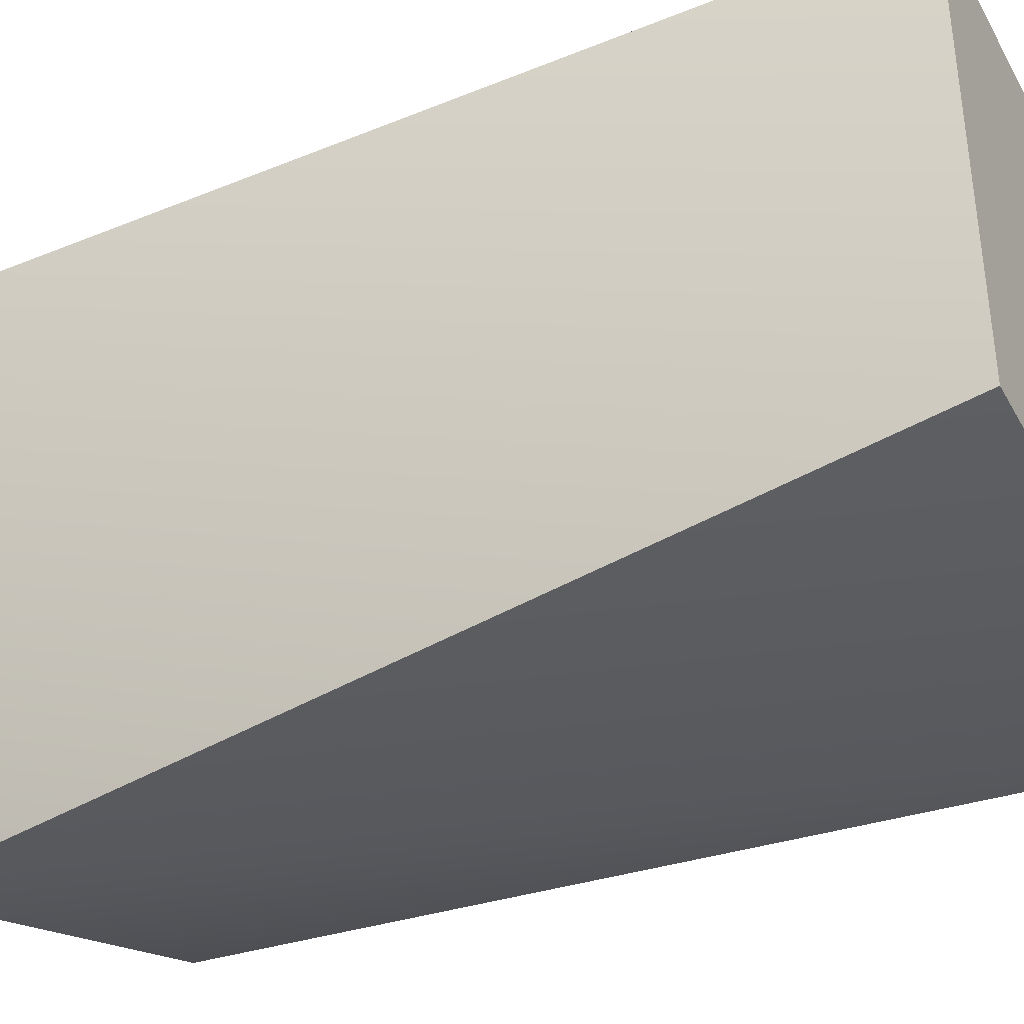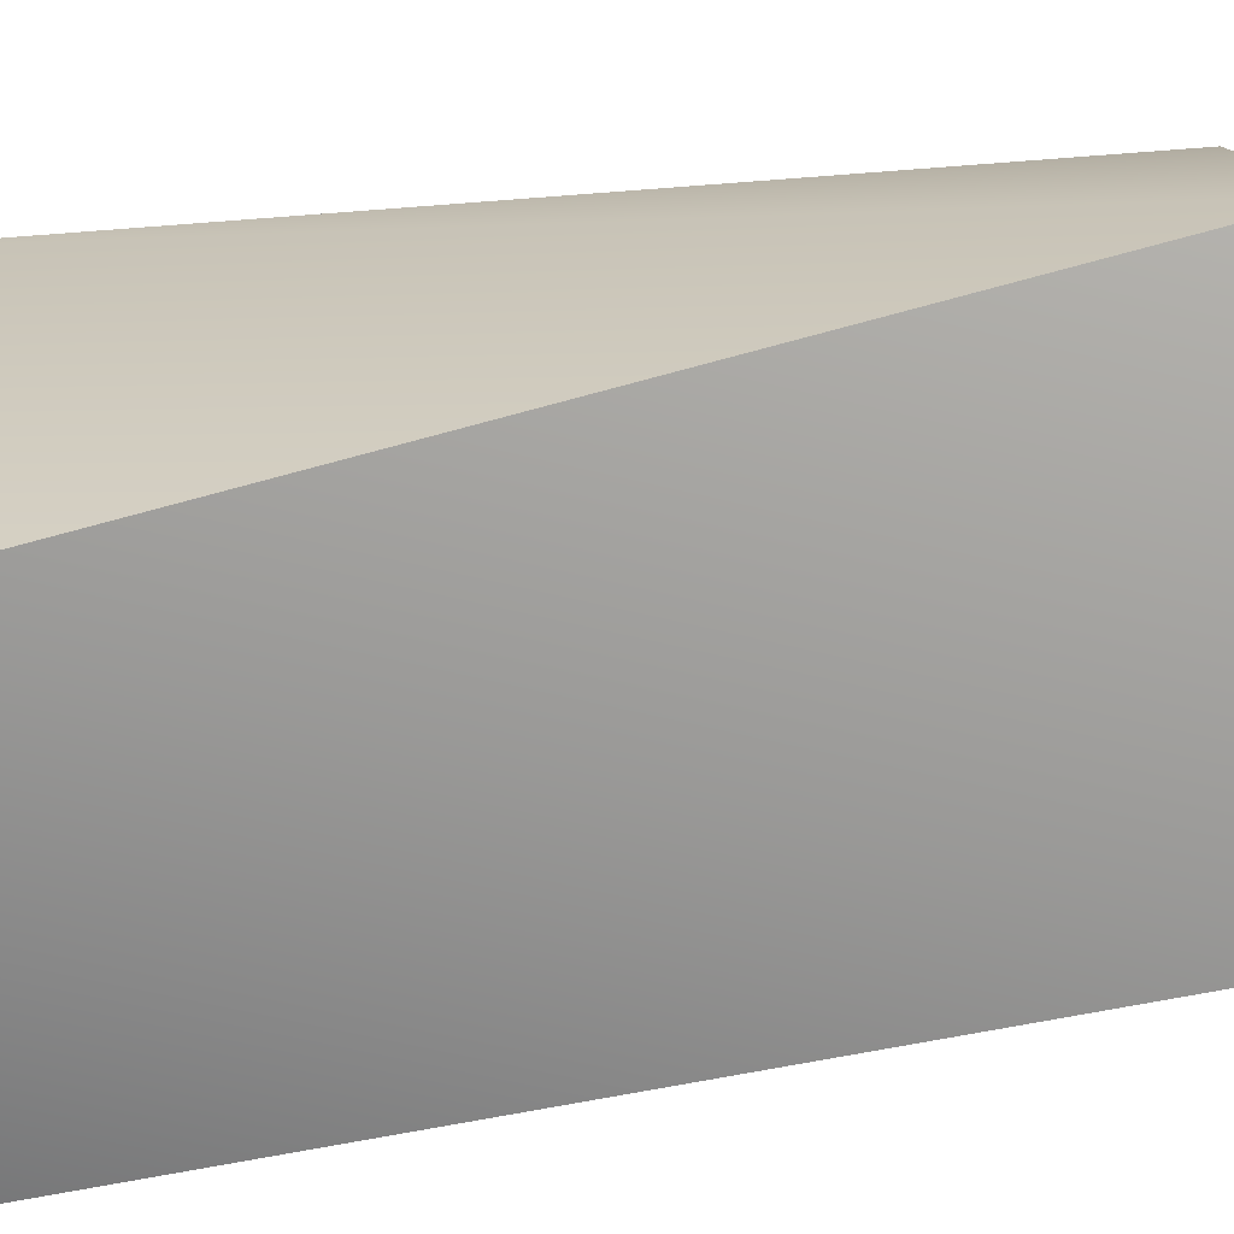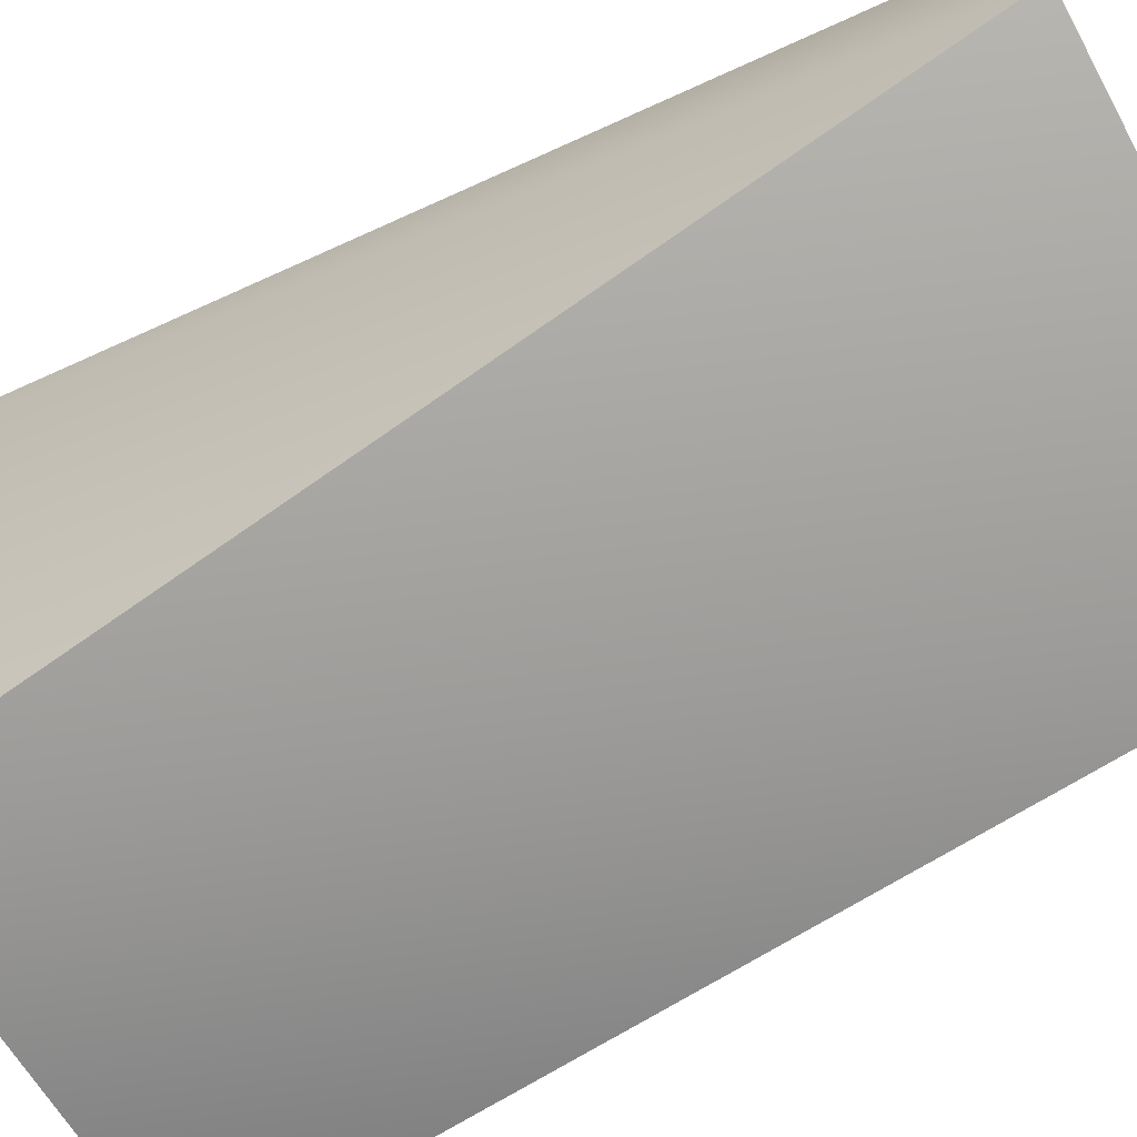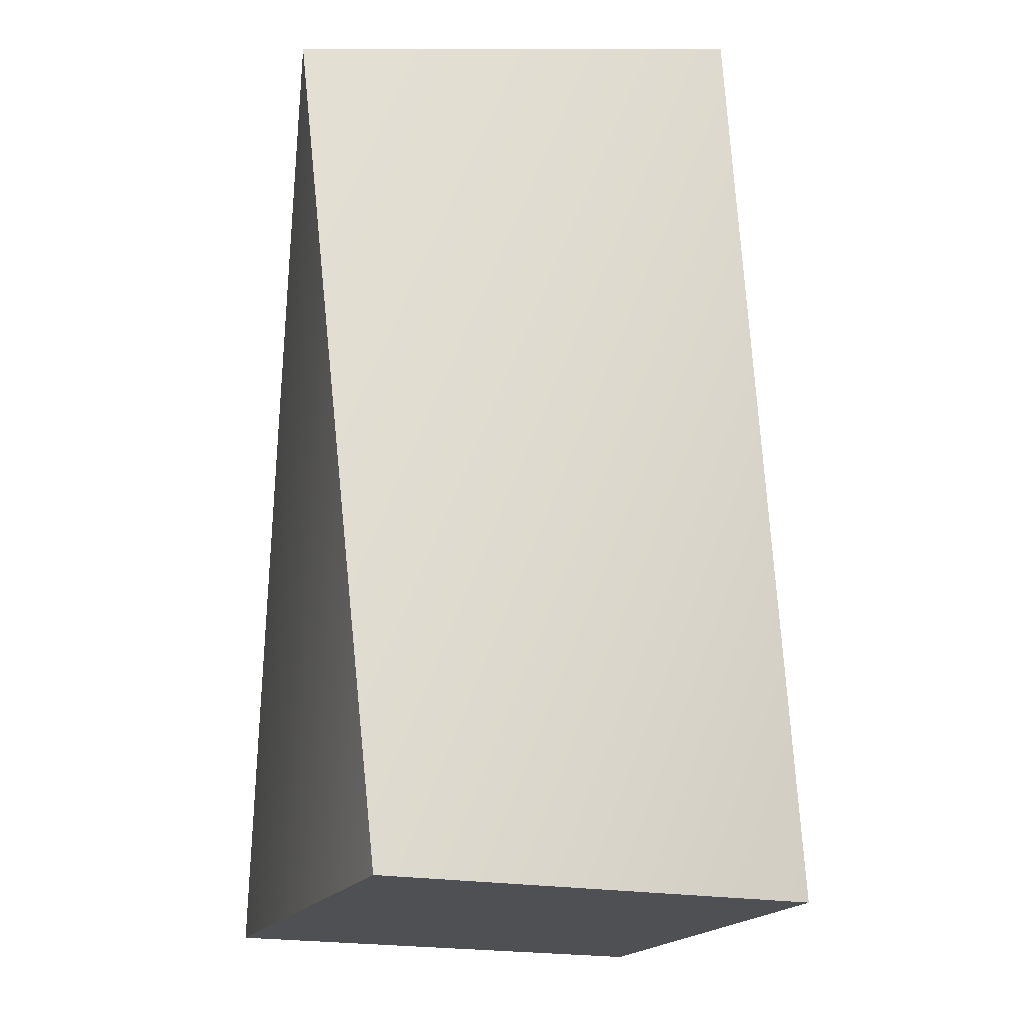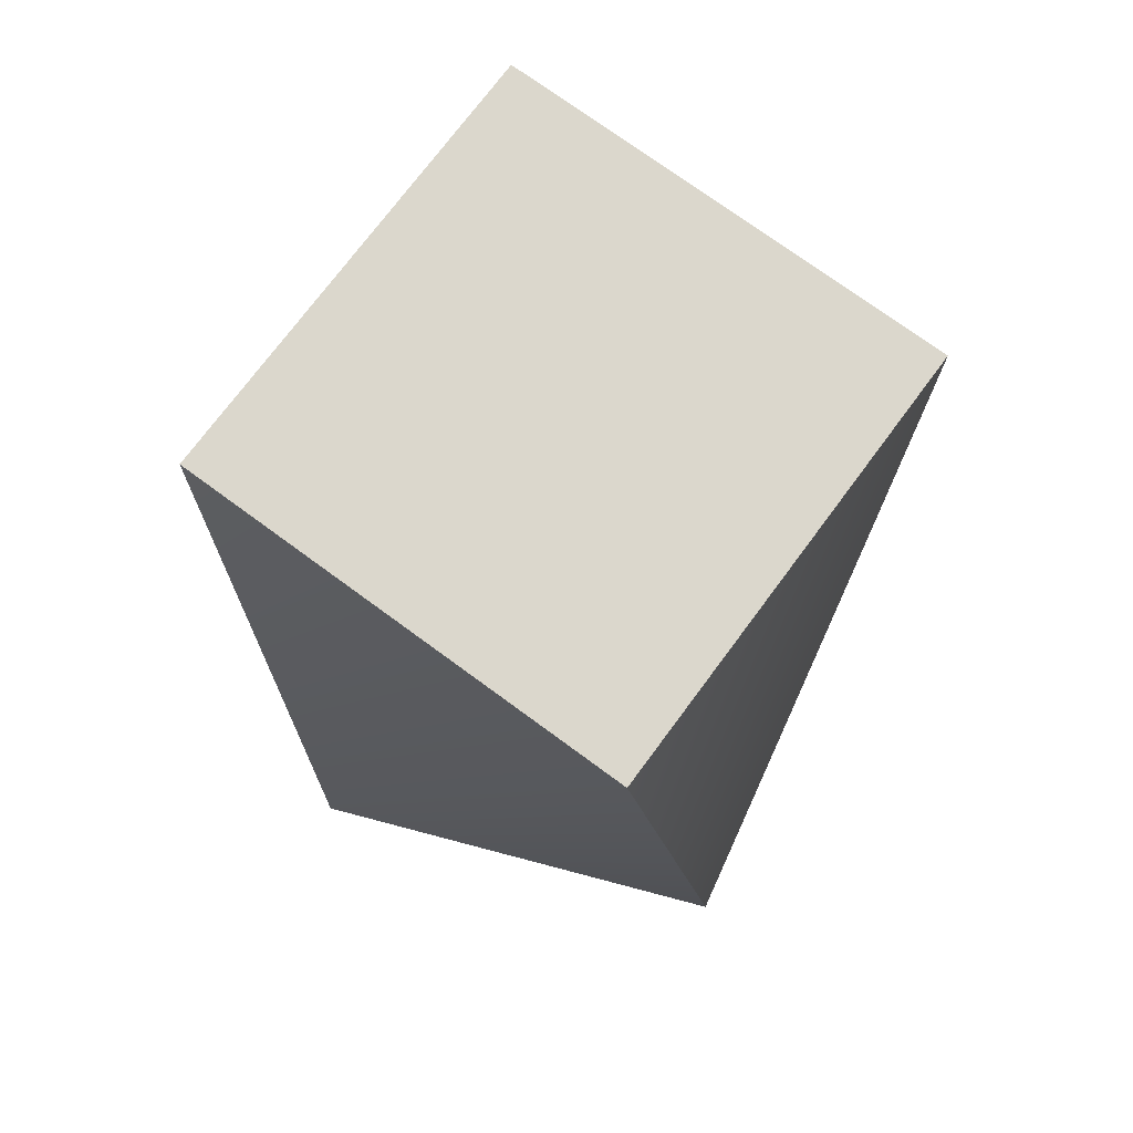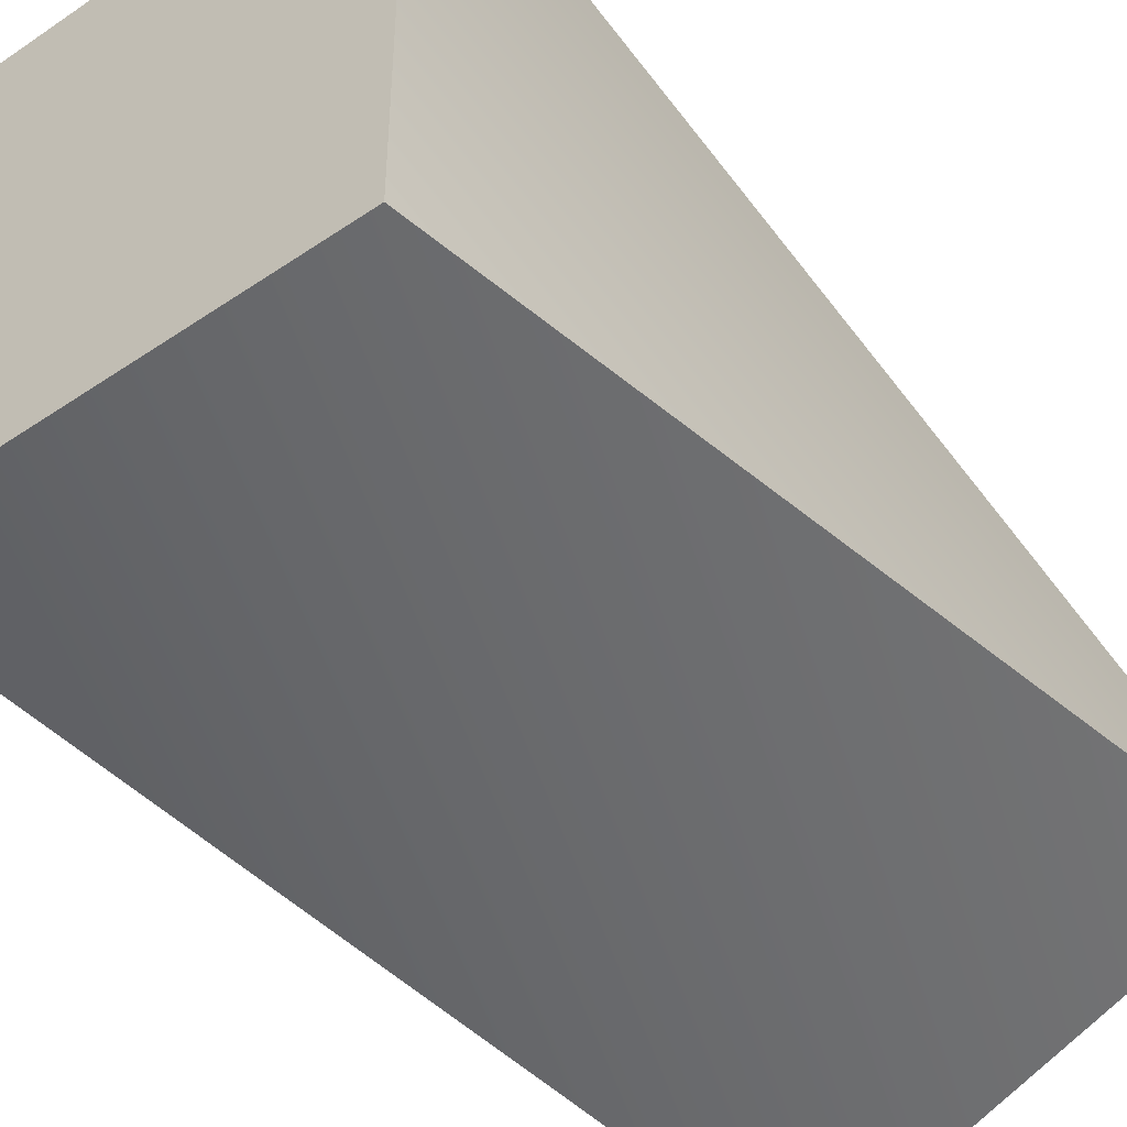
<metadata>
{"format":"obj","ext":"obj","renderer":"f3d","projection":"perspective","resolution":1024,"background":"white","views":[{"elev":-39.2,"azim":-63.8,"up":"+Z"},{"elev":-79.3,"azim":-81.9,"up":"+Z"},{"elev":-79.0,"azim":-62.2,"up":"+Z"},{"elev":-19.0,"azim":68.4,"up":"+Y"},{"elev":73.4,"azim":104.8,"up":"+Y"},{"elev":-46.1,"azim":37.9,"up":"+Z"}]}
</metadata>
<code>
g pb_Mesh100026
v 1 0 1
v -2 0 1
v 0.3411 6 1.447
v -2.447 6 0.3411
v -2 0 1
v -2 0 -2
v -2.447 6 0.3411
v -1.341 6 -2.447
v -2 0 -2
v 1 0 -2
v -1.341 6 -2.447
v 1.447 6 -1.341
v 1 0 -2
v 1 0 1
v 1.447 6 -1.341
v 0.3411 6 1.447
v 0.3411 6 1.447
v -2.447 6 0.3411
v 1.447 6 -1.341
v -1.341 6 -2.447
v 1 0 -2
v -2 0 -2
v 1 0 1
v -2 0 1
g pb_Mesh100026_0
f 3 2 1
f 3 4 2
f 7 6 5
f 7 8 6
f 11 10 9
f 11 12 10
f 15 14 13
f 15 16 14
f 19 18 17
f 19 20 18
f 23 22 21
f 23 24 22

</code>
